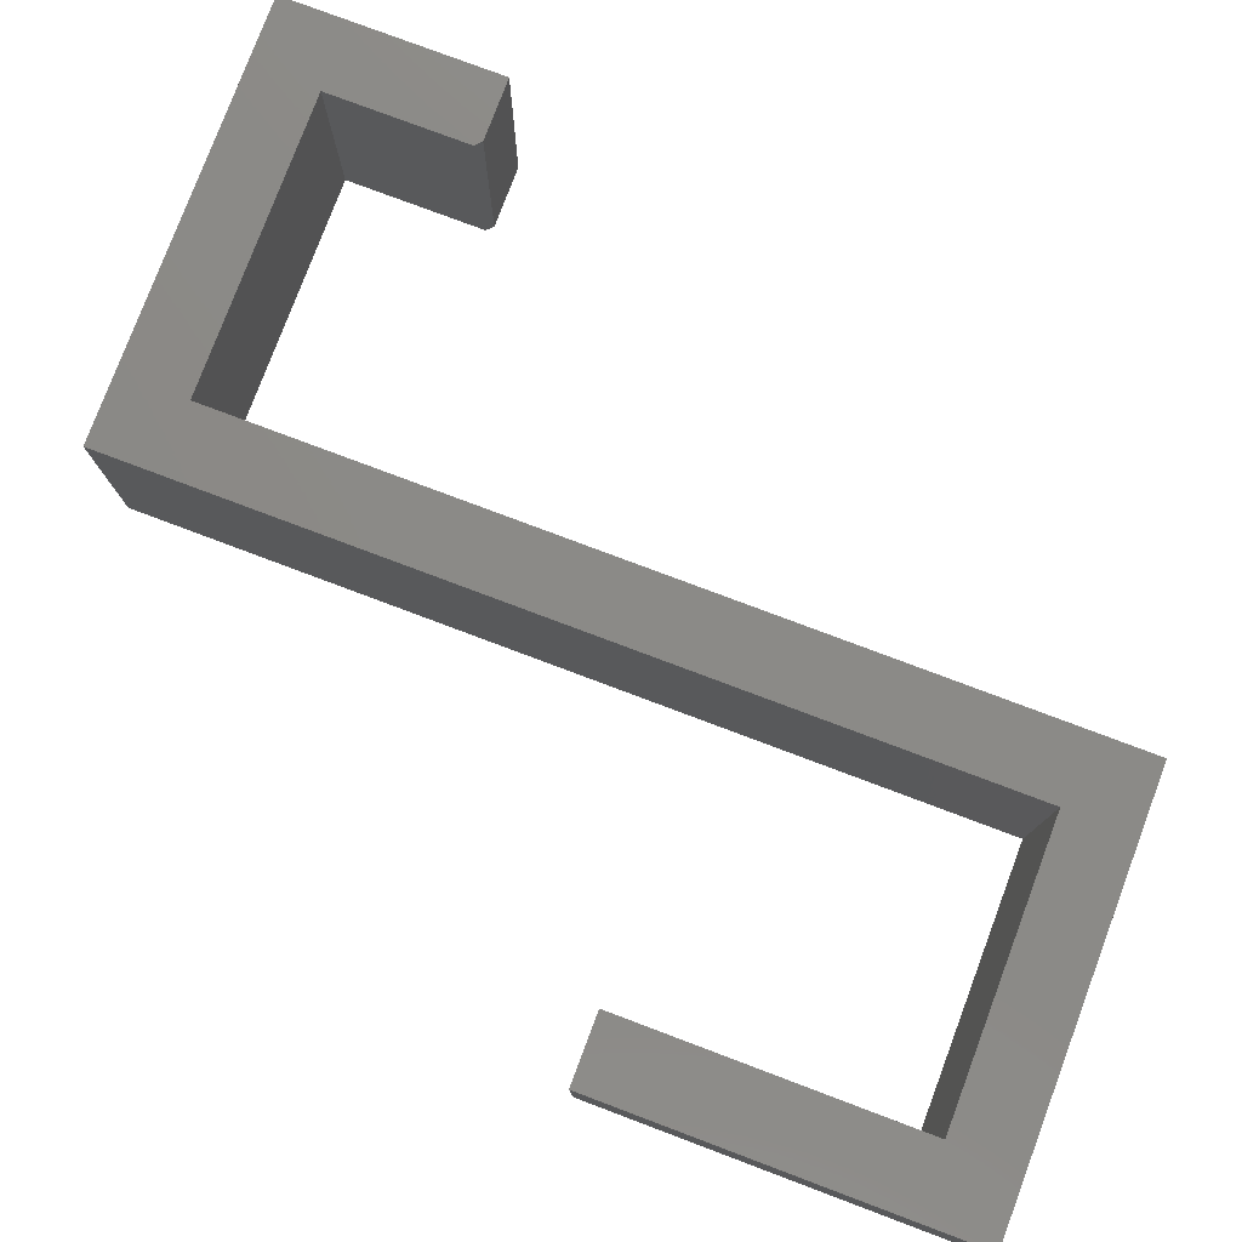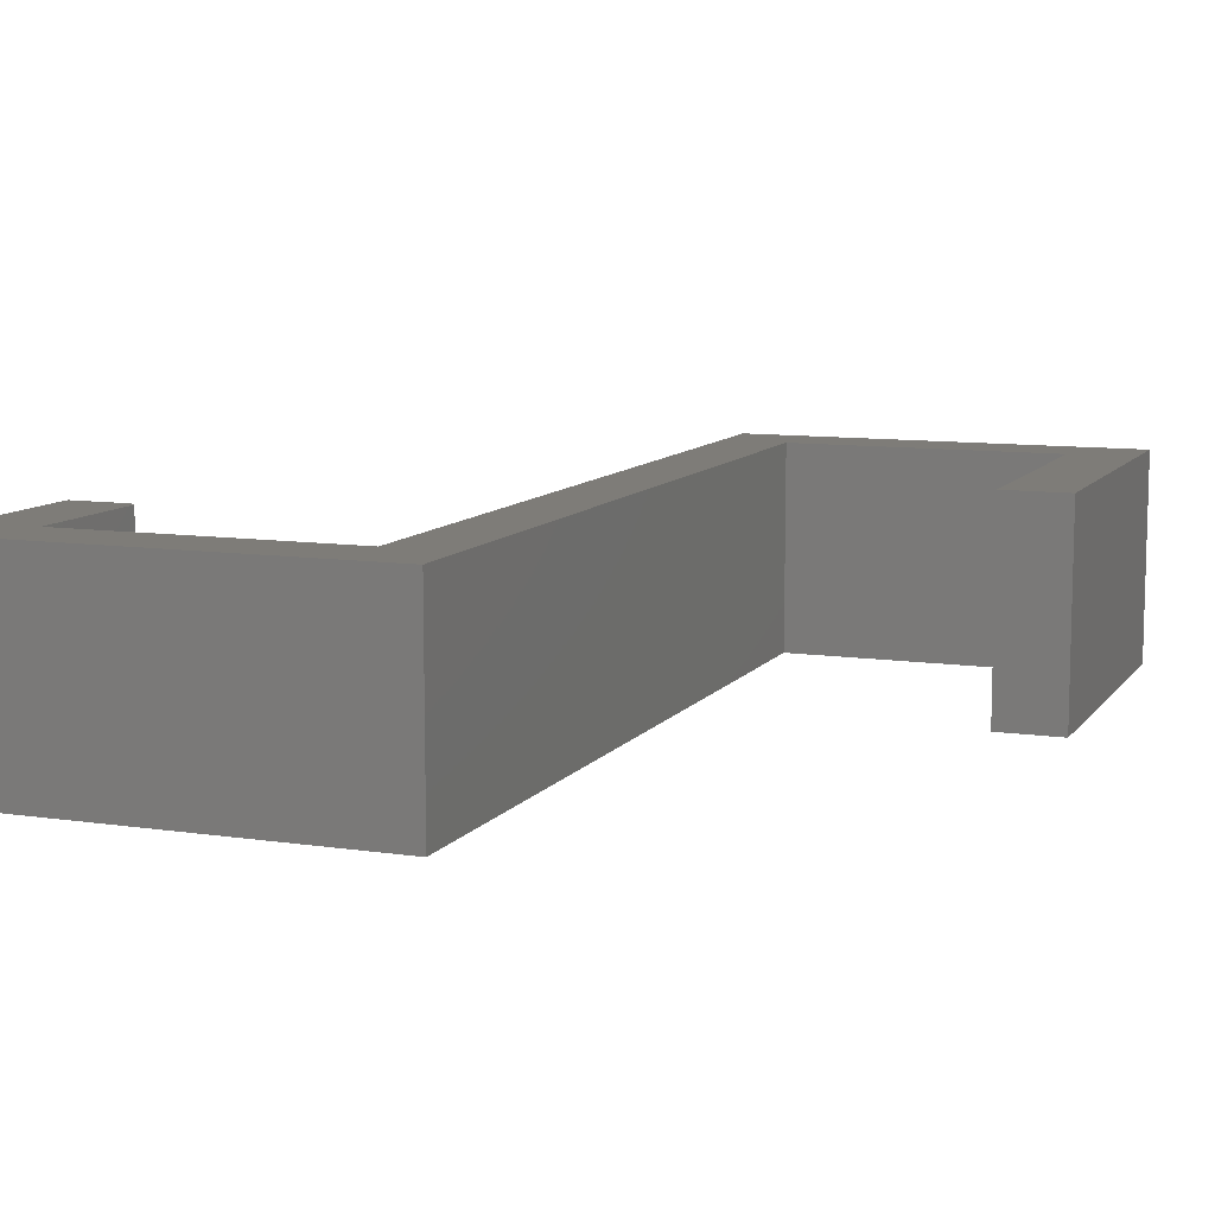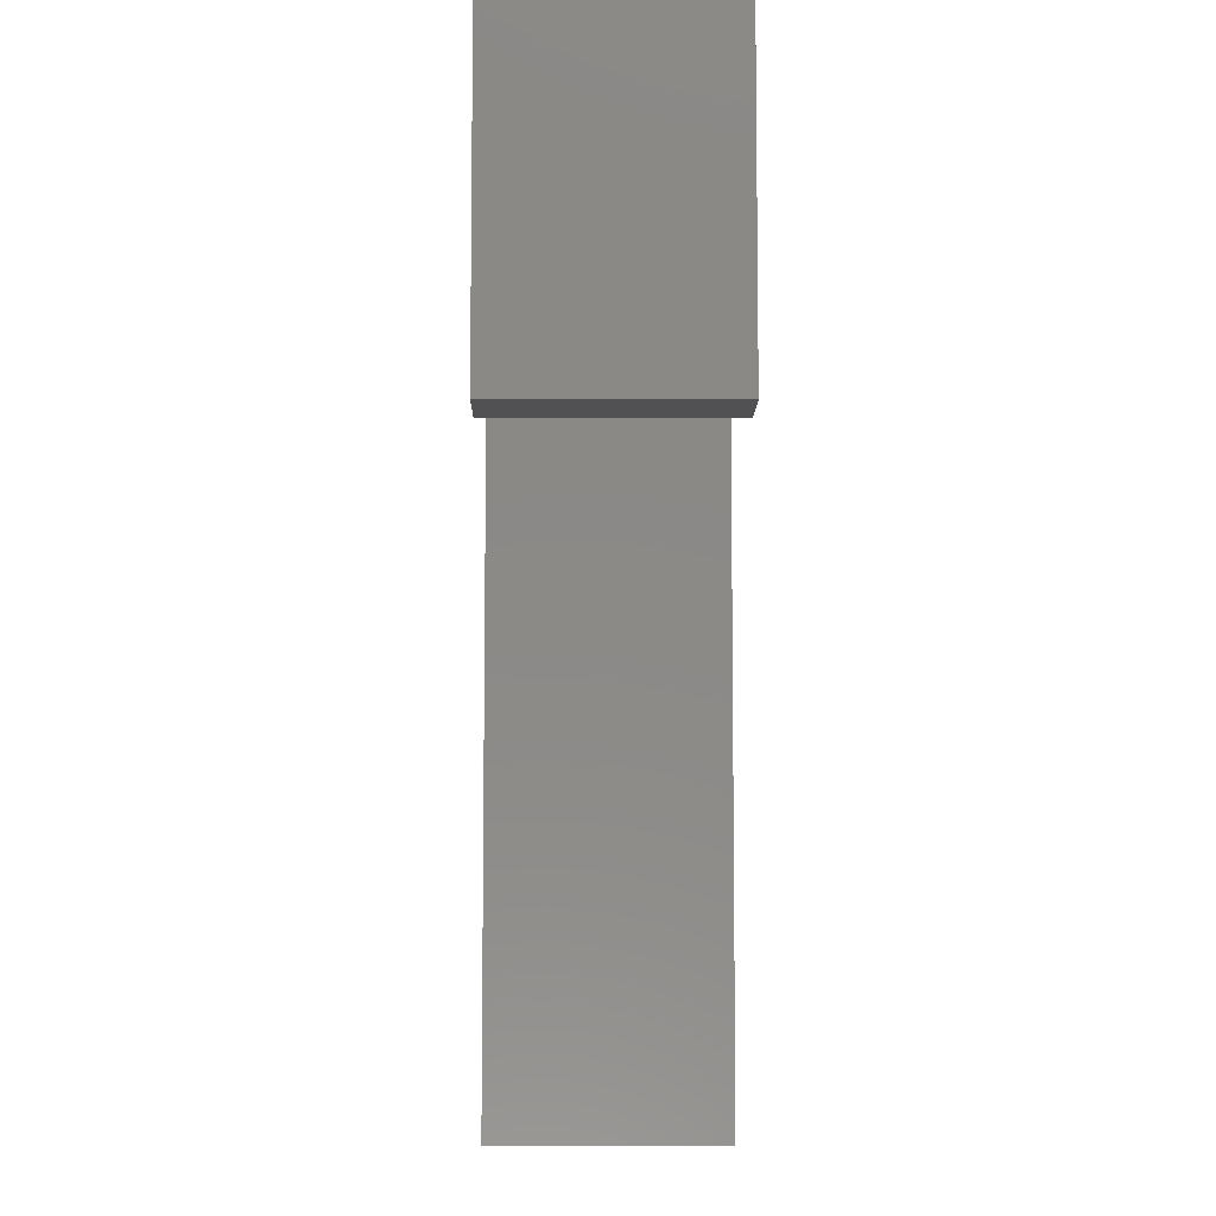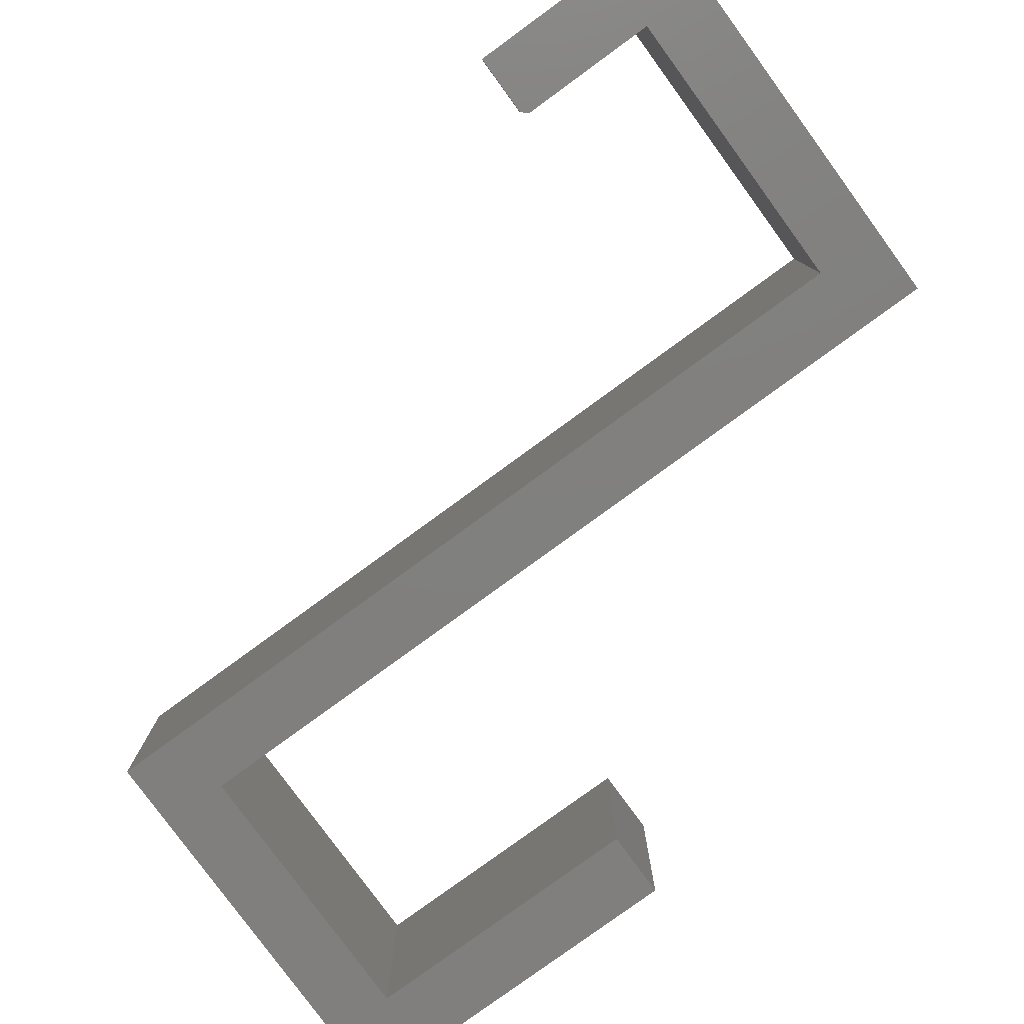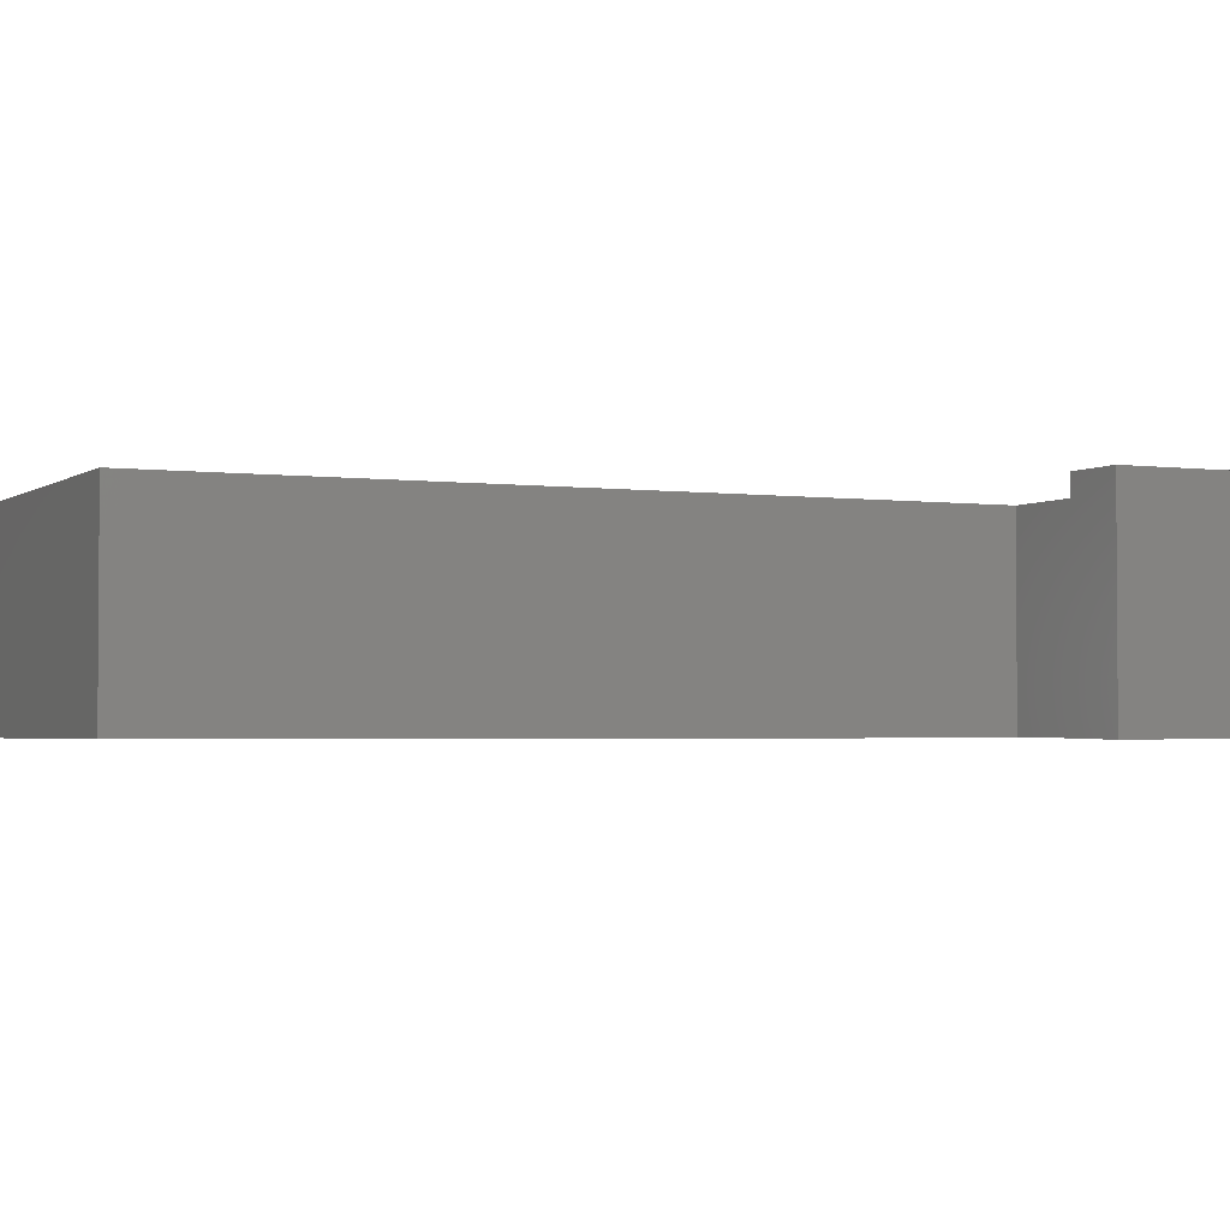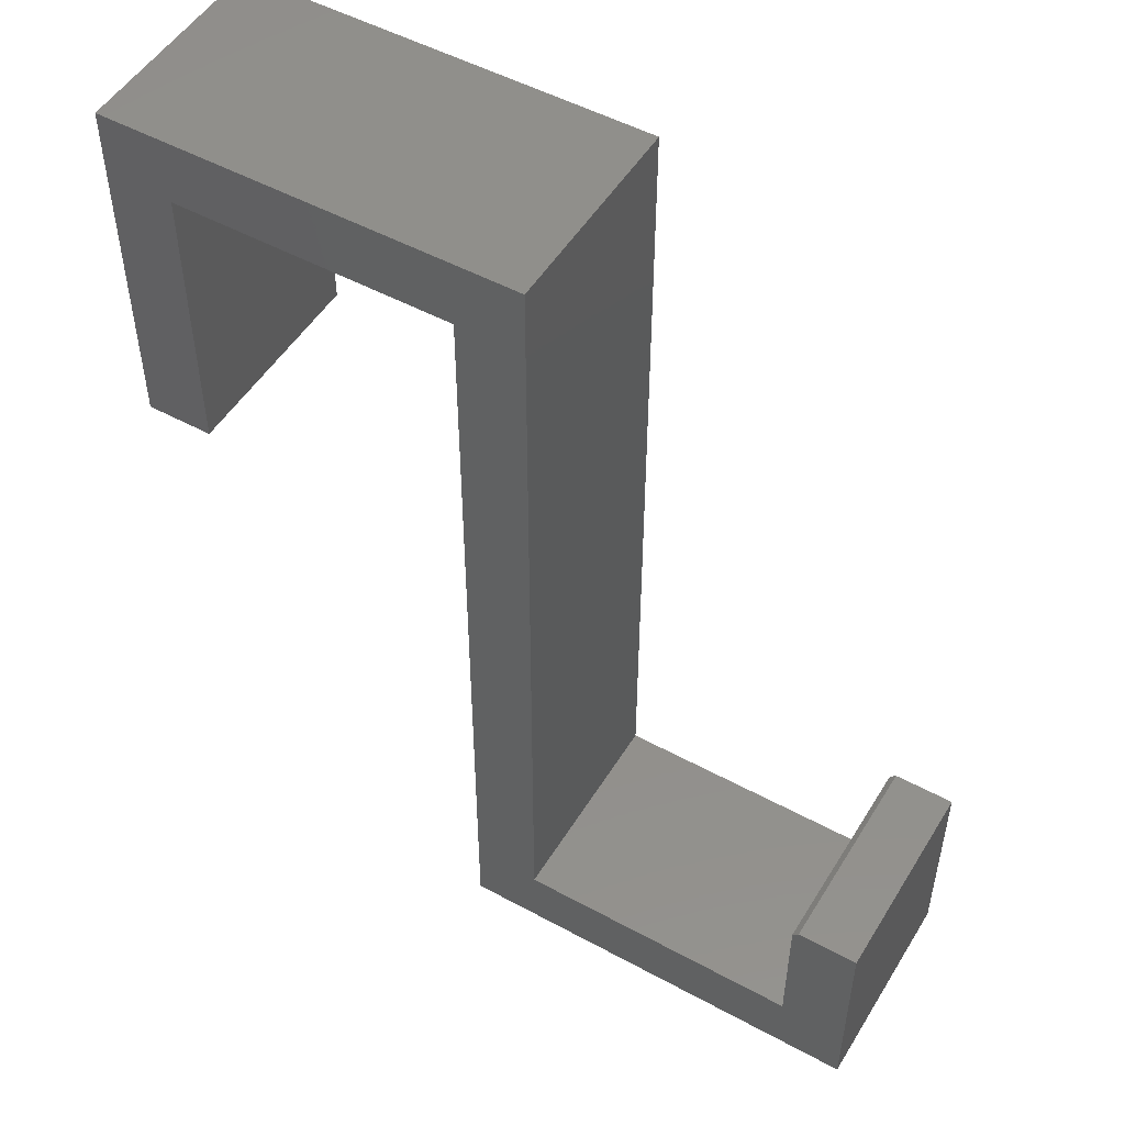
<metadata>
{"format":"stl","ext":"stl","renderer":"f3d","projection":"perspective","resolution":1024,"background":"white","views":[{"elev":78.6,"azim":110.6,"up":"+Z"},{"elev":9.7,"azim":21.2,"up":"+Z"},{"elev":-7.9,"azim":89.3,"up":"+Y"},{"elev":-79.9,"azim":-53.9,"up":"+Z"},{"elev":-2.4,"azim":-115.2,"up":"+Z"},{"elev":50.9,"azim":-149.3,"up":"+Y"}]}
</metadata>
<code>
# stl→obj: 26 verts, 48 faces
v 0.1325 0.1855 0.2656
v 0.2171 0.1855 0.2656
v 0.1325 0.5482 0.2656
v 0.2171 0.6328 0.2656
v -0.2181 0.5482 0.2656
v -0.3027 0.6328 0.2656
v -0.2181 -0.5156 0.2656
v -0.3027 -0.431 0.2656
v -0.75 -0.5156 0.2656
v -0.6654 -0.431 0.2656
v -0.75 -0.2497 0.2656
v -0.6654 -0.2575 0.2656
v -0.6732 -0.2497 0.2656
v -0.6732 -0.2497 0
v -0.6654 -0.2575 0
v -0.75 -0.2497 0
v -0.6654 -0.431 0
v -0.75 -0.5156 0
v -0.3027 -0.431 0
v -0.2181 -0.5156 0
v -0.3027 0.6328 0
v -0.2181 0.5482 0
v 0.2171 0.6328 0
v 0.1325 0.5482 0
v 0.2171 0.1855 0
v 0.1325 0.1855 0
f 1 2 3
f 3 2 4
f 3 4 5
f 5 4 6
f 5 6 7
f 7 6 8
f 7 8 9
f 9 8 10
f 9 10 11
f 11 10 12
f 11 12 13
f 14 15 16
f 16 15 17
f 16 17 18
f 18 17 19
f 18 19 20
f 20 19 21
f 20 21 22
f 22 21 23
f 22 23 24
f 24 23 25
f 24 25 26
f 14 16 13
f 13 16 11
f 17 15 10
f 10 15 12
f 15 14 12
f 12 14 13
f 16 18 11
f 11 18 9
f 8 19 10
f 10 19 17
f 6 21 8
f 8 21 19
f 4 23 6
f 6 23 21
f 2 25 4
f 4 25 23
f 26 25 1
f 1 25 2
f 3 24 1
f 1 24 26
f 5 22 3
f 3 22 24
f 7 20 5
f 5 20 22
f 9 18 7
f 7 18 20

</code>
